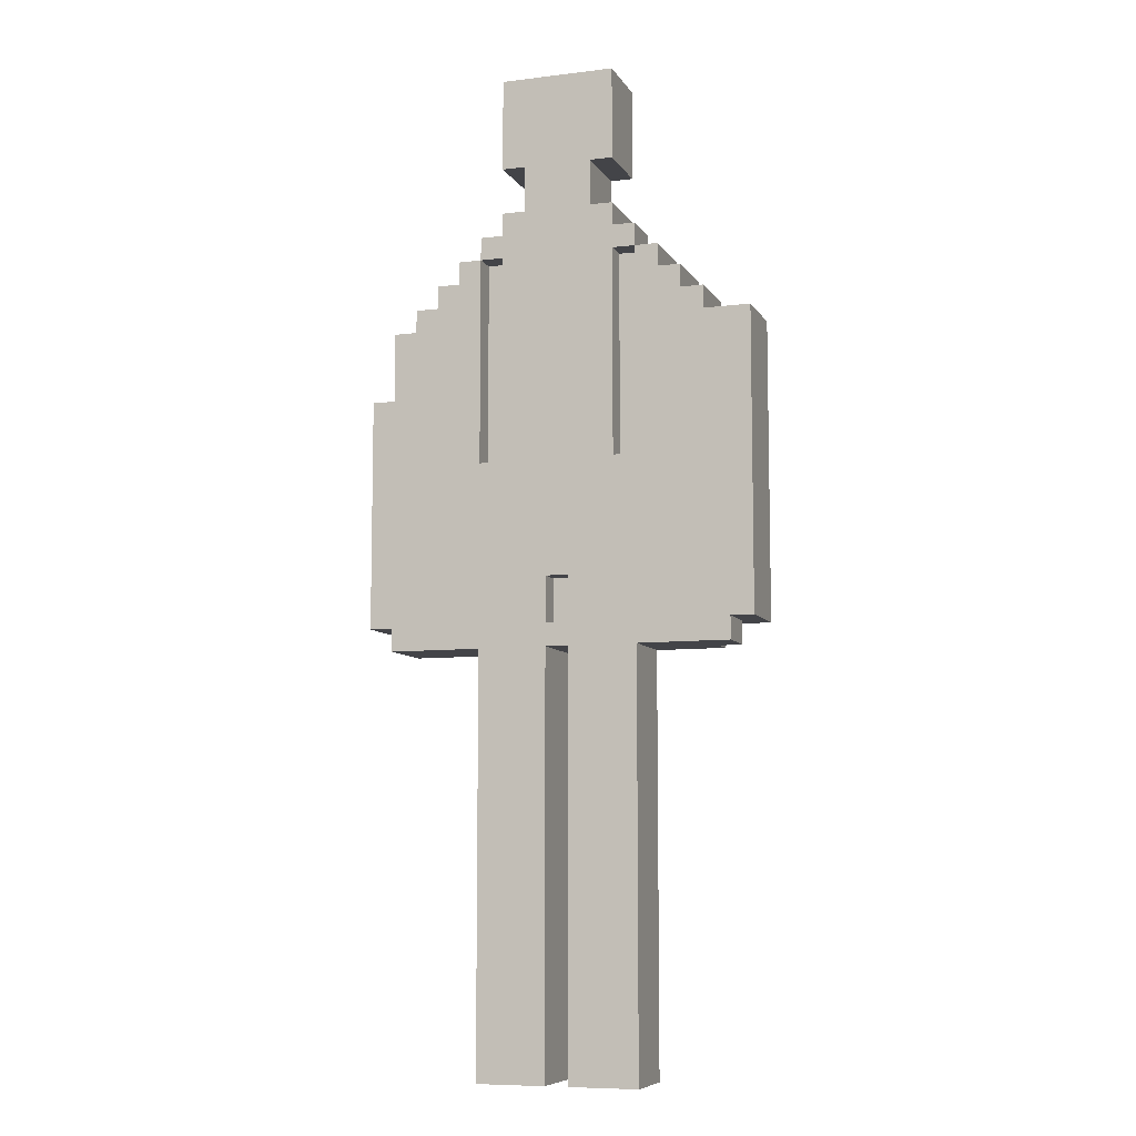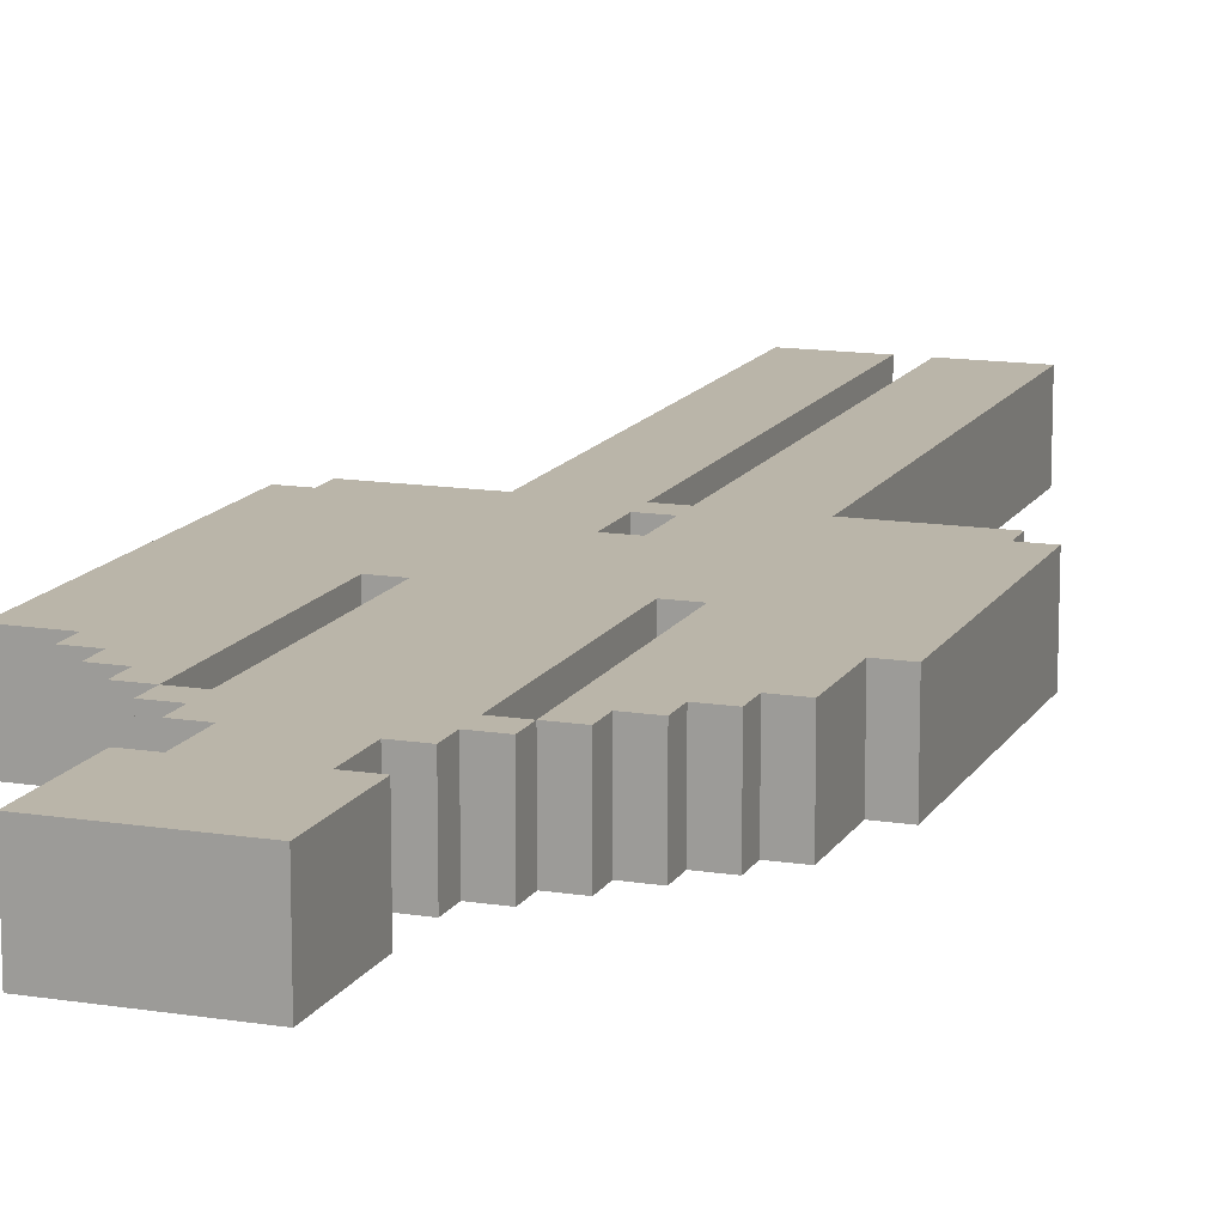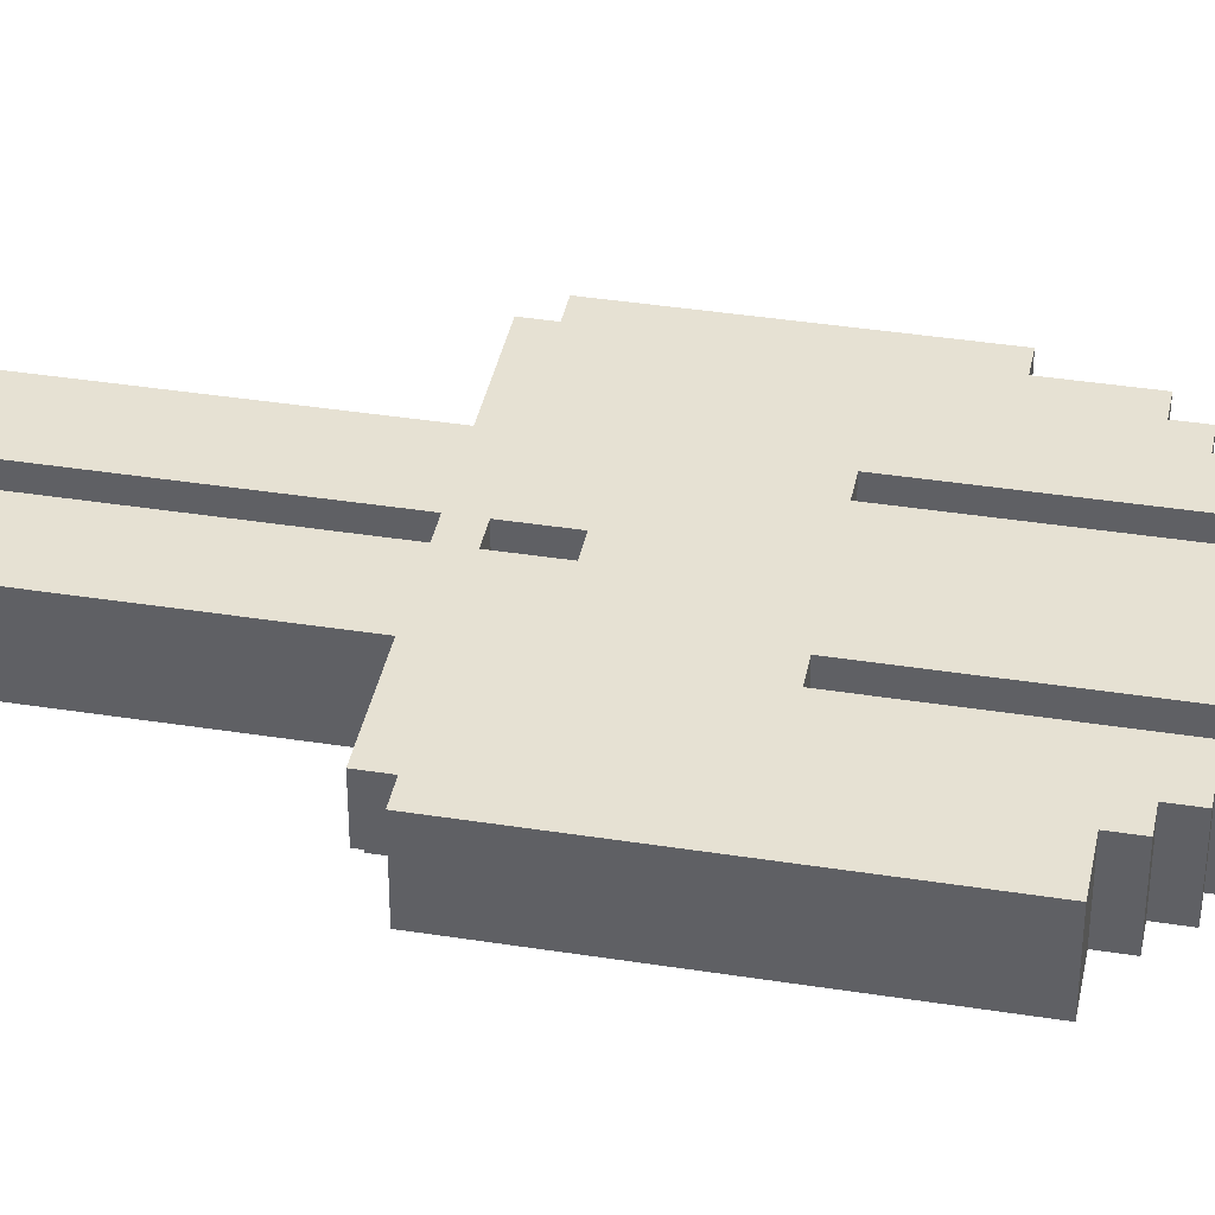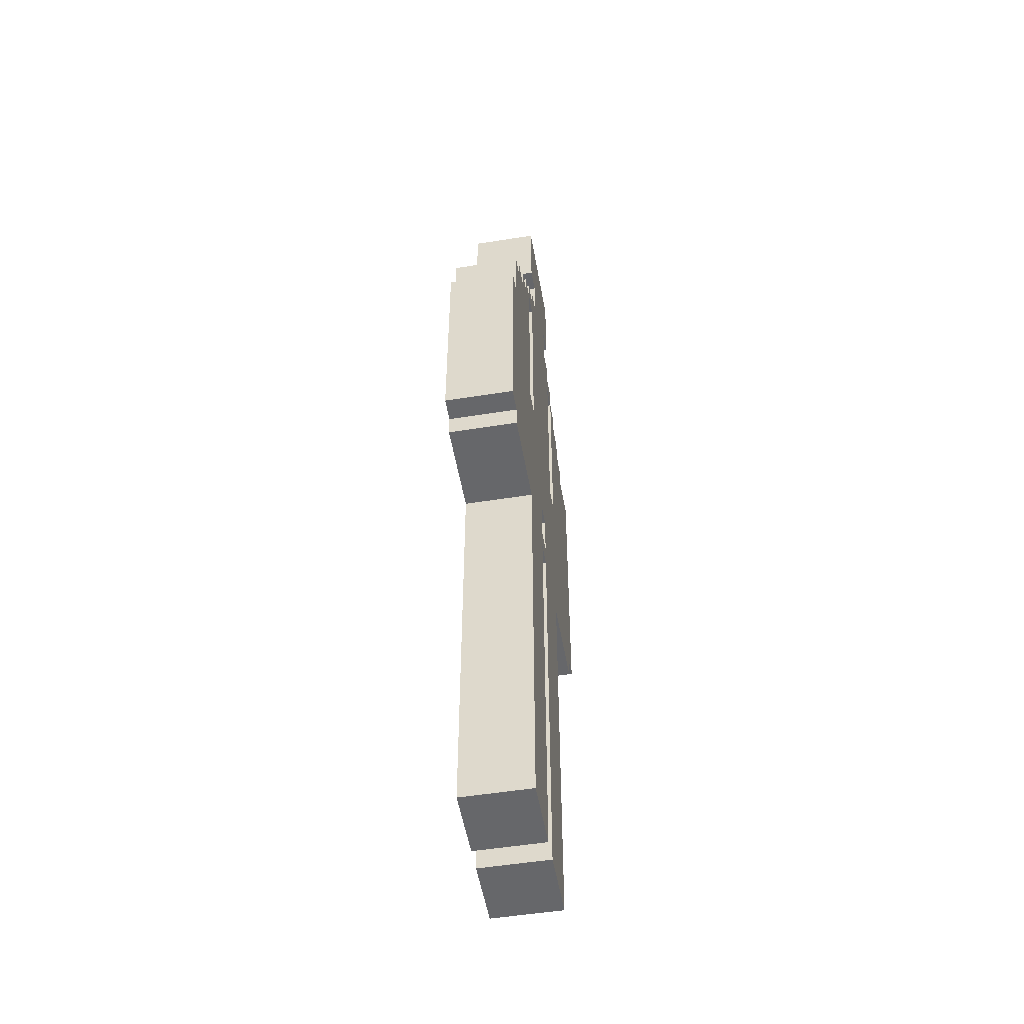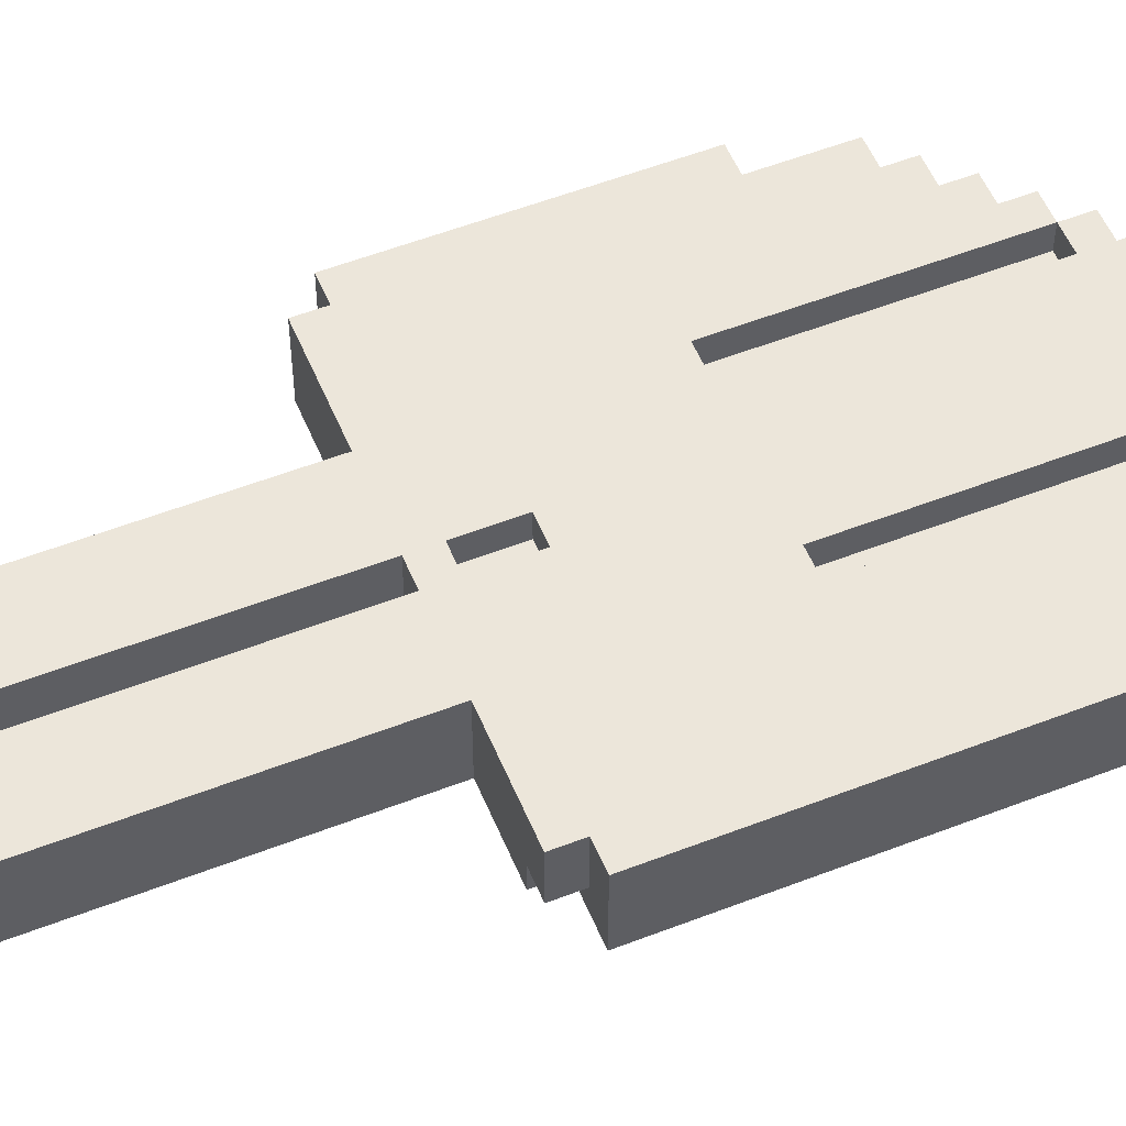
<metadata>
{"format":"obj","ext":"obj","renderer":"f3d","projection":"perspective","resolution":1024,"background":"white","views":[{"elev":-8.3,"azim":18.6,"up":"+Y"},{"elev":13.6,"azim":-160.2,"up":"+Z"},{"elev":38.7,"azim":101.2,"up":"+Z"},{"elev":-52.1,"azim":-80.2,"up":"+Y"},{"elev":54.4,"azim":67.6,"up":"+Z"}]}
</metadata>
<code>
v -6.5 19 22.5
v -6.5 19 19.5
v -6.5 29 22.5
v -6.5 29 19.5
v -5.5 18 22.5
v -5.5 18 19.5
v -5.5 19 22.5
v -5.5 19 19.5
v -5.5 29 22.5
v -5.5 29 19.5
v -5.5 32 22.5
v -5.5 32 19.5
v -4.5 32 22.5
v -4.5 32 19.5
v -4.5 33 22.5
v -4.5 33 19.5
v -3.5 33 22.5
v -3.5 33 19.5
v -3.5 34 22.5
v -3.5 34 19.5
v -2.5 34 22.5
v -2.5 34 19.5
v -2.5 35 22.5
v -2.5 35 19.5
v -1.5 0 22.5
v -1.5 0 19.5
v -1.5 18 22.5
v -1.5 18 19.5
v -1.5 35 22.5
v -1.5 35 21.5
v -1.5 35 19.5
v -1.5 36 22.5
v -1.5 36 21.5
v -1.5 36 19.5
v -0.5 26 22.5
v -0.5 26 21.5
v -0.5 35 22.5
v -0.5 35 21.5
v -0.5 36 22.5
v -0.5 36 21.5
v -0.5 36 19.5
v -0.5 37 22.5
v -0.5 37 21.5
v -0.5 37 19.5
v -0.5 39 22.5
v -0.5 39 21.5
v -0.5 39 19.5
v -0.5 41 22.5
v -0.5 41 21.5
v -0.5 43 22.5
v -0.5 43 19.5
v 0.5 37 22.5
v 0.5 37 21.5
v 0.5 37 19.5
v 0.5 39 22.5
v 0.5 39 21.5
v 0.5 39 19.5
v 2.5 0 22.5
v 2.5 0 19.5
v 2.5 18 22.5
v 2.5 18 19.5
v 2.5 19 22.5
v 2.5 19 21.5
v 2.5 21 22.5
v 2.5 21 21.5
v 5.5 26 22.5
v 5.5 26 21.5
v 5.5 34 22.5
v 5.5 34 21.5
v 5.5 35 22.5
v 5.5 35 21.5
v -1.5 26 22.5
v -1.5 26 21.5
v -1.5 34 22.5
v -1.5 34 21.5
v -1.5 35 22.5
v -1.5 35 21.5
v 1.5 0 22.5
v 1.5 0 19.5
v 1.5 18 22.5
v 1.5 18 19.5
v 1.5 19 22.5
v 1.5 19 21.5
v 1.5 21 22.5
v 1.5 21 21.5
v 3.5 37 22.5
v 3.5 37 21.5
v 3.5 37 19.5
v 3.5 39 22.5
v 3.5 39 21.5
v 3.5 39 19.5
v 4.5 26 22.5
v 4.5 26 21.5
v 4.5 35 22.5
v 4.5 35 21.5
v 4.5 35 20.5
v 4.5 35 19.5
v 4.5 36 22.5
v 4.5 36 21.5
v 4.5 36 20.5
v 4.5 37 22.5
v 4.5 37 21.5
v 4.5 37 19.5
v 4.5 39 22.5
v 4.5 39 21.5
v 4.5 39 19.5
v 4.5 41 22.5
v 4.5 41 21.5
v 4.5 43 22.5
v 4.5 43 19.5
v 5.5 0 22.5
v 5.5 0 19.5
v 5.5 18 22.5
v 5.5 18 19.5
v 5.5 35 22.5
v 5.5 35 21.5
v 5.5 35 20.5
v 5.5 36 22.5
v 5.5 36 21.5
v 5.5 36 20.5
v 6.5 34 22.5
v 6.5 34 19.5
v 6.5 35 22.5
v 6.5 35 19.5
v 7.5 33 22.5
v 7.5 33 19.5
v 7.5 34 22.5
v 7.5 34 19.5
v 8.5 18 20.5
v 8.5 18 19.5
v 8.5 19 20.5
v 8.5 19 19.5
v 8.5 32 22.5
v 8.5 32 19.5
v 8.5 33 22.5
v 8.5 33 19.5
v 9.5 18 22.5
v 9.5 18 20.5
v 9.5 19 22.5
v 9.5 19 20.5
v 10.5 19 22.5
v 10.5 19 19.5
v 10.5 32 22.5
v 10.5 32 19.5
v -6.5 19 22.5
v -6.5 29 22.5
v -5.5 18 22.5
v -5.5 19 22.5
v -5.5 29 22.5
v -5.5 32 22.5
v -4.5 29 22.5
v -4.5 32 22.5
v -4.5 33 22.5
v -3.5 32 22.5
v -3.5 33 22.5
v -3.5 34 22.5
v -2.5 33 22.5
v -2.5 34 22.5
v -2.5 35 22.5
v -1.5 0 22.5
v -1.5 18 22.5
v -1.5 19 22.5
v -1.5 24 22.5
v -1.5 25 22.5
v -1.5 26 22.5
v -1.5 34 22.5
v -1.5 35 22.5
v -1.5 36 22.5
v -0.5 24 22.5
v -0.5 25 22.5
v -0.5 26 22.5
v -0.5 35 22.5
v -0.5 36 22.5
v -0.5 37 22.5
v -0.5 39 22.5
v -0.5 41 22.5
v -0.5 43 22.5
v 0.5 36 22.5
v 0.5 37 22.5
v 0.5 39 22.5
v 0.5 40 22.5
v 0.5 41 22.5
v 0.5 42 22.5
v 1.5 0 22.5
v 1.5 18 22.5
v 1.5 19 22.5
v 1.5 21 22.5
v 1.5 34 22.5
v 1.5 36 22.5
v 1.5 40 22.5
v 1.5 41 22.5
v 2.5 0 22.5
v 2.5 18 22.5
v 2.5 19 22.5
v 2.5 21 22.5
v 2.5 34 22.5
v 2.5 36 22.5
v 2.5 40 22.5
v 2.5 41 22.5
v 3.5 36 22.5
v 3.5 37 22.5
v 3.5 39 22.5
v 3.5 40 22.5
v 3.5 41 22.5
v 3.5 42 22.5
v 4.5 24 22.5
v 4.5 25 22.5
v 4.5 26 22.5
v 4.5 35 22.5
v 4.5 36 22.5
v 4.5 37 22.5
v 4.5 39 22.5
v 4.5 41 22.5
v 4.5 43 22.5
v 5.5 0 22.5
v 5.5 18 22.5
v 5.5 19 22.5
v 5.5 24 22.5
v 5.5 25 22.5
v 5.5 26 22.5
v 5.5 34 22.5
v 5.5 35 22.5
v 5.5 36 22.5
v 6.5 33 22.5
v 6.5 34 22.5
v 6.5 35 22.5
v 7.5 32 22.5
v 7.5 33 22.5
v 7.5 34 22.5
v 8.5 31 22.5
v 8.5 32 22.5
v 8.5 33 22.5
v 9.5 18 22.5
v 9.5 19 22.5
v 9.5 31 22.5
v 10.5 19 22.5
v 10.5 32 22.5
v -1.5 26 21.5
v -1.5 34 21.5
v -1.5 35 21.5
v -0.5 26 21.5
v -0.5 35 21.5
v 1.5 19 21.5
v 1.5 21 21.5
v 2.5 19 21.5
v 2.5 21 21.5
v 4.5 26 21.5
v 4.5 35 21.5
v 5.5 26 21.5
v 5.5 34 21.5
v 5.5 35 21.5
v 4.5 35 20.5
v 4.5 36 20.5
v 5.5 35 20.5
v 5.5 36 20.5
v 8.5 18 20.5
v 8.5 19 20.5
v 9.5 18 20.5
v 9.5 19 20.5
v -6.5 19 19.5
v -6.5 29 19.5
v -5.5 18 19.5
v -5.5 19 19.5
v -5.5 29 19.5
v -5.5 32 19.5
v -4.5 32 19.5
v -4.5 33 19.5
v -3.5 33 19.5
v -3.5 34 19.5
v -2.5 34 19.5
v -2.5 35 19.5
v -1.5 0 19.5
v -1.5 18 19.5
v -1.5 35 19.5
v -1.5 36 19.5
v -0.5 36 19.5
v -0.5 37 19.5
v -0.5 39 19.5
v -0.5 43 19.5
v 0.5 37 19.5
v 0.5 39 19.5
v 1.5 0 19.5
v 1.5 18 19.5
v 2.5 0 19.5
v 2.5 18 19.5
v 3.5 37 19.5
v 3.5 39 19.5
v 4.5 35 19.5
v 4.5 37 19.5
v 4.5 39 19.5
v 4.5 43 19.5
v 5.5 0 19.5
v 5.5 18 19.5
v 6.5 34 19.5
v 6.5 35 19.5
v 7.5 33 19.5
v 7.5 34 19.5
v 8.5 18 19.5
v 8.5 19 19.5
v 8.5 32 19.5
v 8.5 33 19.5
v 10.5 19 19.5
v 10.5 32 19.5
v -1.5 0 22.5
v 1.5 0 22.5
v 2.5 0 22.5
v 5.5 0 22.5
v -1.5 0 19.5
v 1.5 0 19.5
v 2.5 0 19.5
v 5.5 0 19.5
v -5.5 18 22.5
v -1.5 18 22.5
v 1.5 18 22.5
v 2.5 18 22.5
v 5.5 18 22.5
v 9.5 18 22.5
v 8.5 18 20.5
v 9.5 18 20.5
v -5.5 18 19.5
v -1.5 18 19.5
v 1.5 18 19.5
v 2.5 18 19.5
v 5.5 18 19.5
v 8.5 18 19.5
v -6.5 19 22.5
v -5.5 19 22.5
v 9.5 19 22.5
v 10.5 19 22.5
v 8.5 19 20.5
v 9.5 19 20.5
v -6.5 19 19.5
v -5.5 19 19.5
v 8.5 19 19.5
v 10.5 19 19.5
v 1.5 21 22.5
v 2.5 21 22.5
v 1.5 21 21.5
v 2.5 21 21.5
v -1.5 35 22.5
v -0.5 35 22.5
v 4.5 35 22.5
v 5.5 35 22.5
v -1.5 35 21.5
v -0.5 35 21.5
v 4.5 35 21.5
v 5.5 35 21.5
v -0.5 39 22.5
v 0.5 39 22.5
v 3.5 39 22.5
v 4.5 39 22.5
v -0.5 39 21.5
v 0.5 39 21.5
v 3.5 39 21.5
v 4.5 39 21.5
v -0.5 39 19.5
v 0.5 39 19.5
v 3.5 39 19.5
v 4.5 39 19.5
v 1.5 19 22.5
v 2.5 19 22.5
v 1.5 19 21.5
v 2.5 19 21.5
v -1.5 26 22.5
v -0.5 26 22.5
v 4.5 26 22.5
v 5.5 26 22.5
v -1.5 26 21.5
v -0.5 26 21.5
v 4.5 26 21.5
v 5.5 26 21.5
v -6.5 29 22.5
v -5.5 29 22.5
v -6.5 29 19.5
v -5.5 29 19.5
v -5.5 32 22.5
v -4.5 32 22.5
v 8.5 32 22.5
v 10.5 32 22.5
v -5.5 32 19.5
v -4.5 32 19.5
v 8.5 32 19.5
v 10.5 32 19.5
v -4.5 33 22.5
v -3.5 33 22.5
v 7.5 33 22.5
v 8.5 33 22.5
v -4.5 33 19.5
v -3.5 33 19.5
v 7.5 33 19.5
v 8.5 33 19.5
v -3.5 34 22.5
v -2.5 34 22.5
v 6.5 34 22.5
v 7.5 34 22.5
v -3.5 34 19.5
v -2.5 34 19.5
v 6.5 34 19.5
v 7.5 34 19.5
v -2.5 35 22.5
v -1.5 35 22.5
v 5.5 35 22.5
v 6.5 35 22.5
v -1.5 35 21.5
v 5.5 35 21.5
v 4.5 35 20.5
v 5.5 35 20.5
v -2.5 35 19.5
v -1.5 35 19.5
v 4.5 35 19.5
v 6.5 35 19.5
v -1.5 36 22.5
v -0.5 36 22.5
v 4.5 36 22.5
v 5.5 36 22.5
v -1.5 36 21.5
v -0.5 36 21.5
v 4.5 36 21.5
v 5.5 36 21.5
v 4.5 36 20.5
v 5.5 36 20.5
v -1.5 36 19.5
v -0.5 36 19.5
v -0.5 37 22.5
v 0.5 37 22.5
v 3.5 37 22.5
v 4.5 37 22.5
v -0.5 37 21.5
v 0.5 37 21.5
v 3.5 37 21.5
v 4.5 37 21.5
v -0.5 37 19.5
v 0.5 37 19.5
v 3.5 37 19.5
v 4.5 37 19.5
v -0.5 43 22.5
v 4.5 43 22.5
v -0.5 43 19.5
v 4.5 43 19.5
f 3 2 1
f 4 2 3
f 7 6 5
f 8 6 7
f 11 10 9
f 12 10 11
f 15 14 13
f 16 14 15
f 19 18 17
f 20 18 19
f 23 22 21
f 24 22 23
f 27 26 25
f 28 26 27
f 32 30 29
f 33 31 30
f 33 30 32
f 34 31 33
f 37 36 35
f 38 36 37
f 42 40 39
f 43 41 40
f 43 40 42
f 44 41 43
f 48 46 45
f 49 47 46
f 49 46 48
f 50 49 48
f 51 47 49
f 51 49 50
f 55 53 52
f 56 54 53
f 56 53 55
f 57 54 56
f 60 59 58
f 61 59 60
f 64 63 62
f 65 63 64
f 68 67 66
f 69 67 68
f 70 69 68
f 71 69 70
f 72 73 74
f 74 73 75
f 74 75 76
f 76 75 77
f 78 79 80
f 80 79 81
f 82 83 84
f 84 83 85
f 86 87 89
f 87 88 90
f 89 87 90
f 90 88 91
f 92 93 94
f 94 93 95
f 96 97 100
f 98 99 101
f 99 100 102
f 101 99 102
f 100 97 103
f 102 100 103
f 104 105 107
f 105 106 108
f 107 105 108
f 107 108 109
f 108 106 110
f 109 108 110
f 111 112 113
f 113 112 114
f 115 116 118
f 116 117 119
f 118 116 119
f 119 117 120
f 121 122 123
f 123 122 124
f 125 126 127
f 127 126 128
f 129 130 131
f 131 130 132
f 133 134 135
f 135 134 136
f 137 138 139
f 139 138 140
f 141 142 143
f 143 142 144
f 148 146 145
f 149 146 148
f 151 149 148
f 151 150 149
f 152 150 151
f 154 152 151
f 154 153 152
f 155 153 154
f 157 155 154
f 157 156 155
f 158 156 157
f 161 148 147
f 162 151 148
f 162 154 151
f 162 148 161
f 162 157 154
f 162 158 157
f 163 158 162
f 164 158 163
f 165 158 164
f 166 159 158
f 166 158 165
f 167 159 166
f 169 161 160
f 169 162 161
f 169 164 163
f 169 163 162
f 170 165 164
f 170 164 169
f 171 165 170
f 172 168 167
f 173 168 172
f 178 171 170
f 178 170 169
f 178 172 171
f 178 174 173
f 178 173 172
f 179 174 178
f 180 176 175
f 181 176 180
f 182 177 176
f 182 176 181
f 183 177 182
f 184 169 160
f 184 179 178
f 184 178 169
f 185 179 184
f 186 179 185
f 187 179 186
f 188 179 187
f 189 179 188
f 190 181 180
f 190 182 181
f 190 180 179
f 191 183 182
f 191 182 190
f 193 186 185
f 194 186 193
f 195 188 187
f 196 189 188
f 196 188 195
f 197 179 189
f 197 189 196
f 198 190 179
f 198 191 190
f 199 183 191
f 199 191 198
f 200 196 195
f 200 179 197
f 200 195 194
f 200 194 193
f 200 193 192
f 200 197 196
f 201 198 179
f 201 179 200
f 202 198 201
f 203 199 198
f 203 198 202
f 204 183 199
f 204 199 203
f 205 177 183
f 205 183 204
f 206 200 192
f 207 200 206
f 208 200 207
f 209 200 208
f 210 201 200
f 210 200 209
f 211 201 210
f 212 204 203
f 212 203 202
f 213 205 204
f 213 204 212
f 214 177 205
f 214 205 213
f 215 206 192
f 216 206 215
f 217 206 216
f 218 207 206
f 218 206 217
f 219 208 207
f 219 207 218
f 220 208 219
f 222 210 209
f 223 210 222
f 224 221 220
f 224 218 217
f 224 219 218
f 224 220 219
f 225 222 221
f 225 221 224
f 226 222 225
f 227 224 217
f 228 225 224
f 228 224 227
f 229 225 228
f 230 227 217
f 231 228 227
f 231 227 230
f 232 228 231
f 233 217 216
f 234 230 217
f 234 217 233
f 235 231 230
f 235 230 234
f 236 235 234
f 237 231 235
f 237 235 236
f 241 239 238
f 241 240 239
f 242 240 241
f 245 244 243
f 246 244 245
f 249 248 247
f 250 248 249
f 251 248 250
f 252 253 254
f 254 253 255
f 256 257 258
f 258 257 259
f 260 261 263
f 263 261 264
f 262 263 266
f 264 265 266
f 263 264 266
f 266 267 268
f 268 269 270
f 262 266 273
f 270 271 273
f 268 270 273
f 266 268 273
f 273 271 274
f 272 273 276
f 274 275 276
f 273 274 276
f 276 277 280
f 278 279 281
f 272 276 282
f 280 281 282
f 276 280 282
f 282 281 283
f 283 281 285
f 285 281 286
f 284 285 286
f 281 279 287
f 286 281 287
f 284 286 288
f 288 286 289
f 287 279 290
f 290 279 291
f 284 288 292
f 292 288 293
f 293 288 294
f 294 288 295
f 293 294 296
f 296 294 297
f 293 296 298
f 298 296 299
f 299 296 300
f 300 296 301
f 299 300 302
f 302 300 303
f 308 305 304
f 309 305 308
f 310 307 306
f 311 307 310
f 318 317 316
f 319 317 318
f 320 313 312
f 321 313 320
f 322 315 314
f 323 315 322
f 324 318 316
f 325 318 324
f 331 329 328
f 332 327 326
f 333 327 332
f 334 331 330
f 335 329 331
f 335 331 334
f 338 337 336
f 339 337 338
f 344 341 340
f 345 341 344
f 346 343 342
f 347 343 346
f 352 349 348
f 353 349 352
f 354 351 350
f 355 351 354
f 356 353 352
f 357 353 356
f 358 355 354
f 359 355 358
f 360 361 362
f 362 361 363
f 364 365 368
f 368 365 369
f 366 367 370
f 370 367 371
f 372 373 374
f 374 373 375
f 376 377 380
f 380 377 381
f 378 379 382
f 382 379 383
f 384 385 388
f 388 385 389
f 386 387 390
f 390 387 391
f 392 393 396
f 396 393 397
f 394 395 398
f 398 395 399
f 400 401 404
f 402 403 405
f 405 403 407
f 400 404 408
f 408 404 409
f 406 407 410
f 407 403 411
f 410 407 411
f 412 413 416
f 416 413 417
f 414 415 418
f 418 415 419
f 418 419 420
f 420 419 421
f 416 417 422
f 422 417 423
f 424 425 428
f 428 425 429
f 426 427 430
f 430 427 431
f 428 429 432
f 432 429 433
f 430 431 434
f 434 431 435
f 436 437 438
f 438 437 439

</code>
